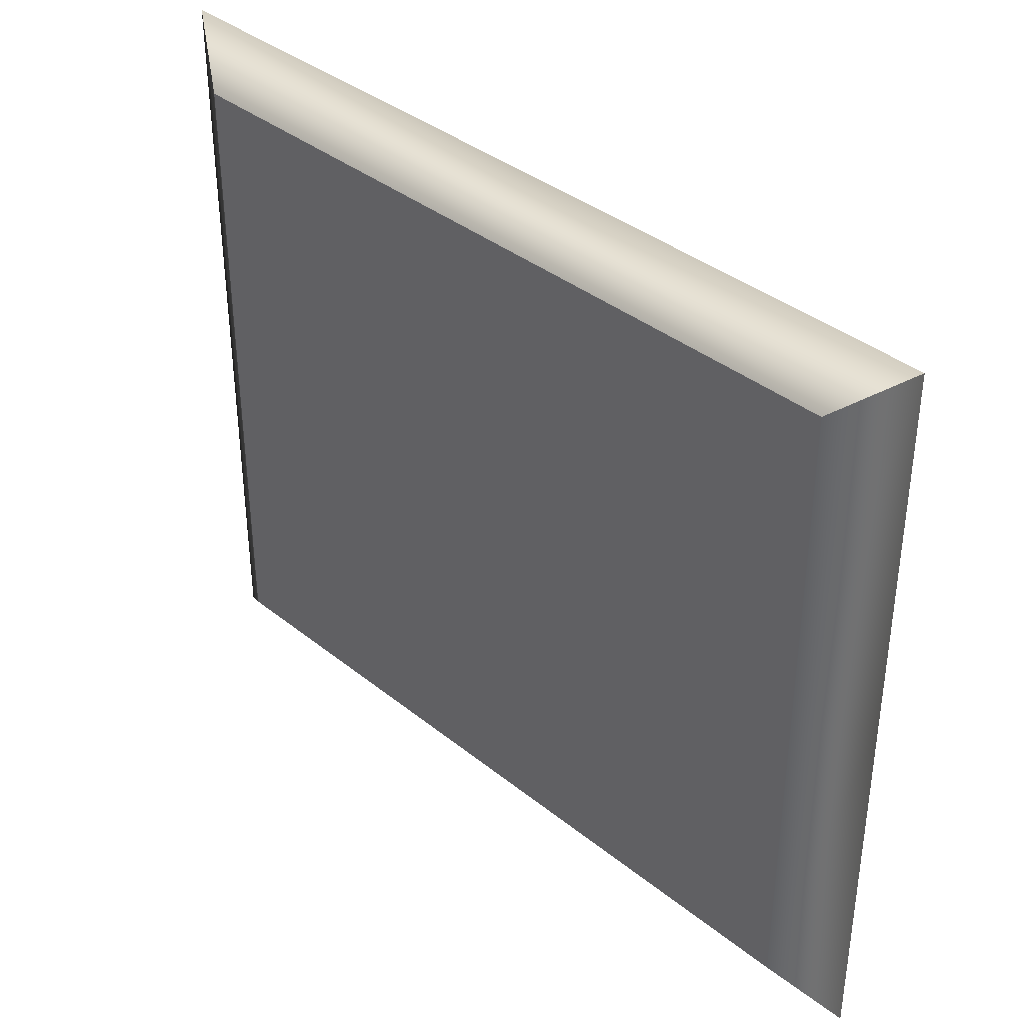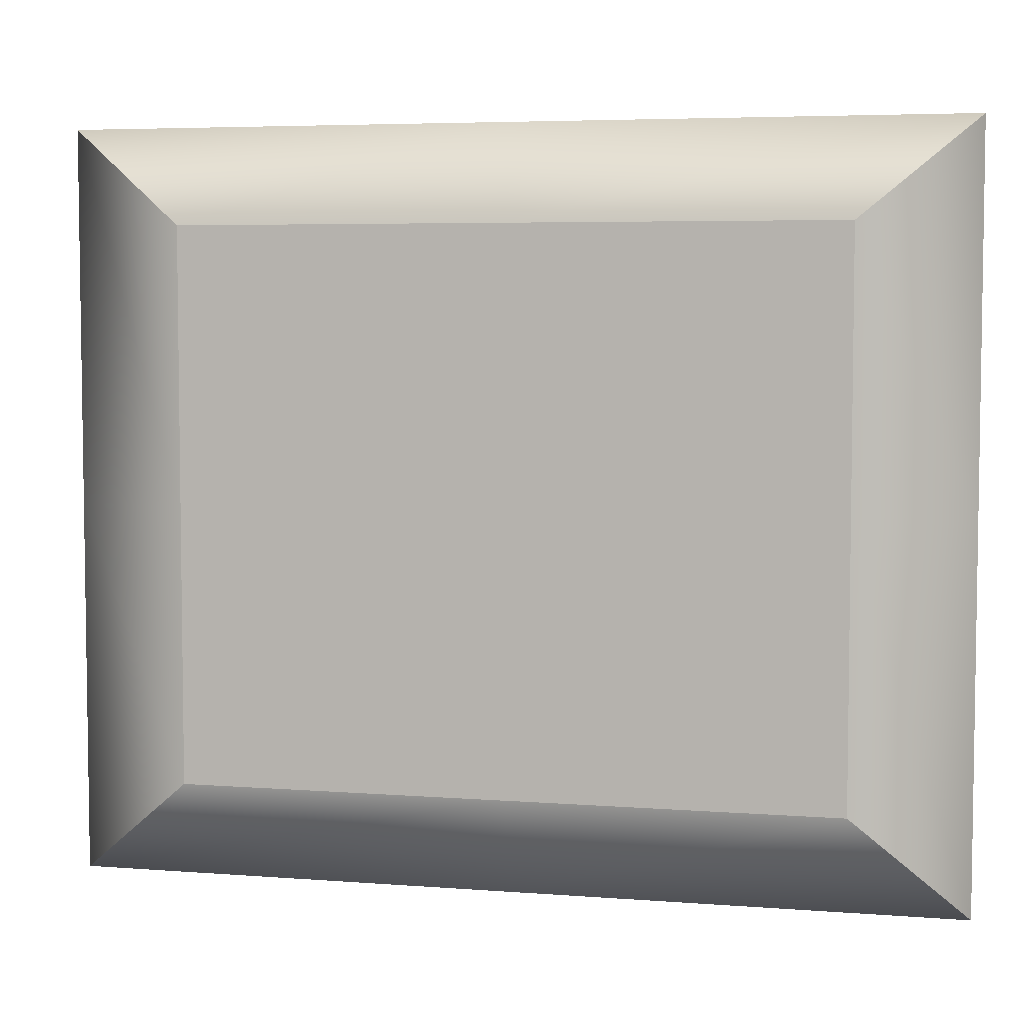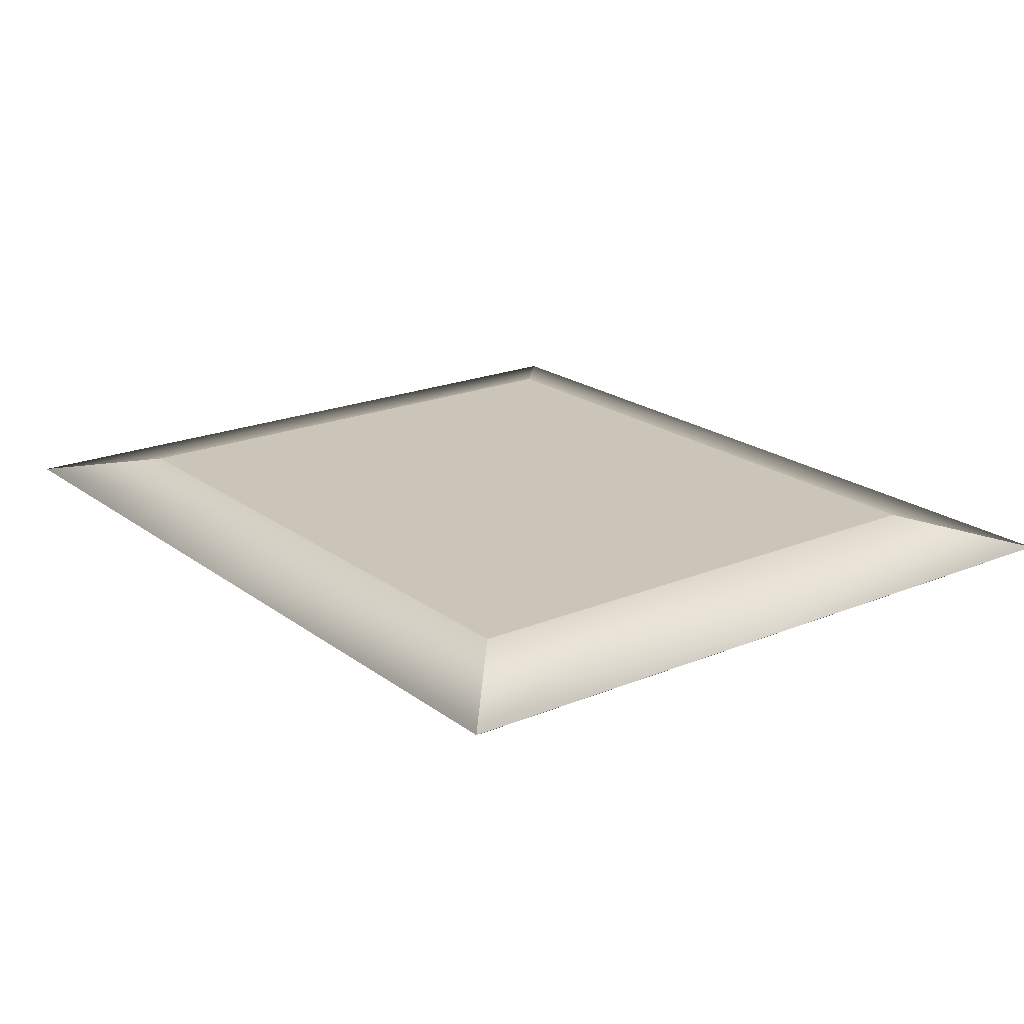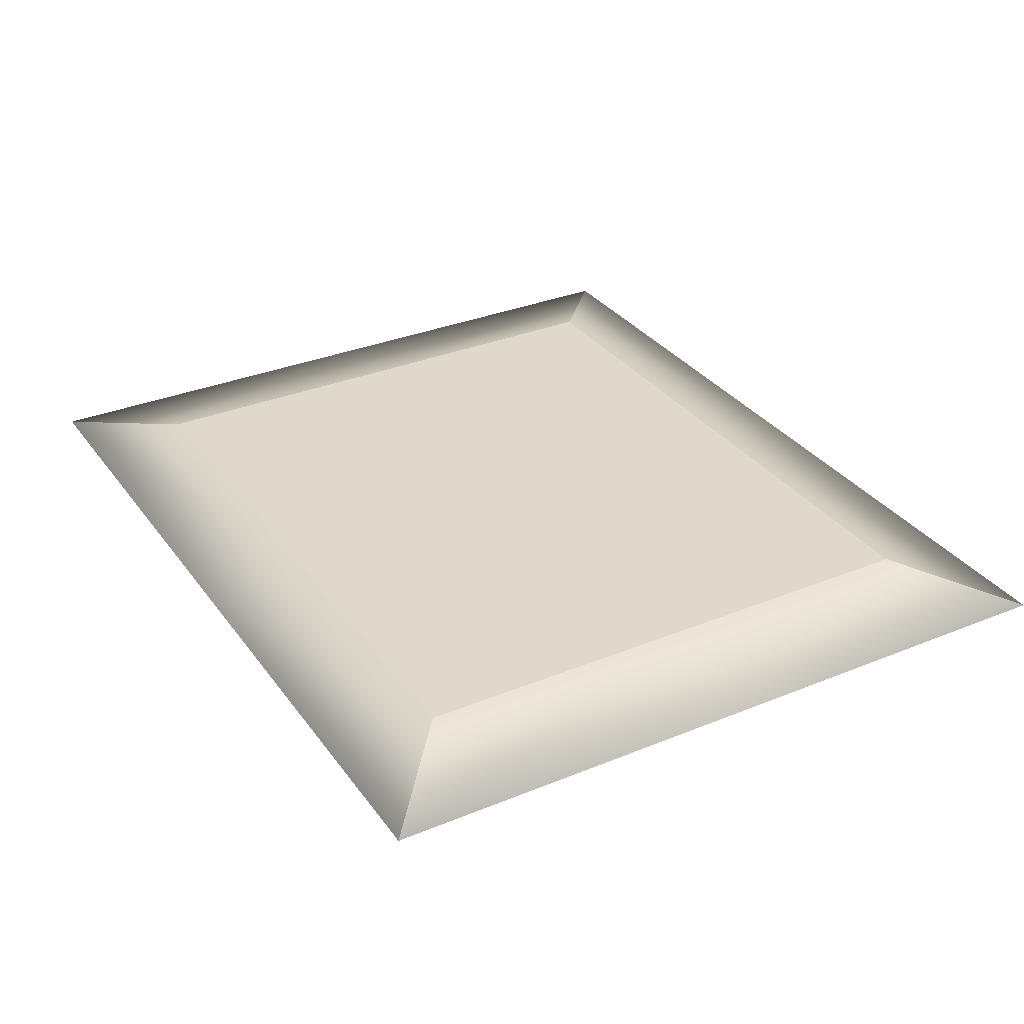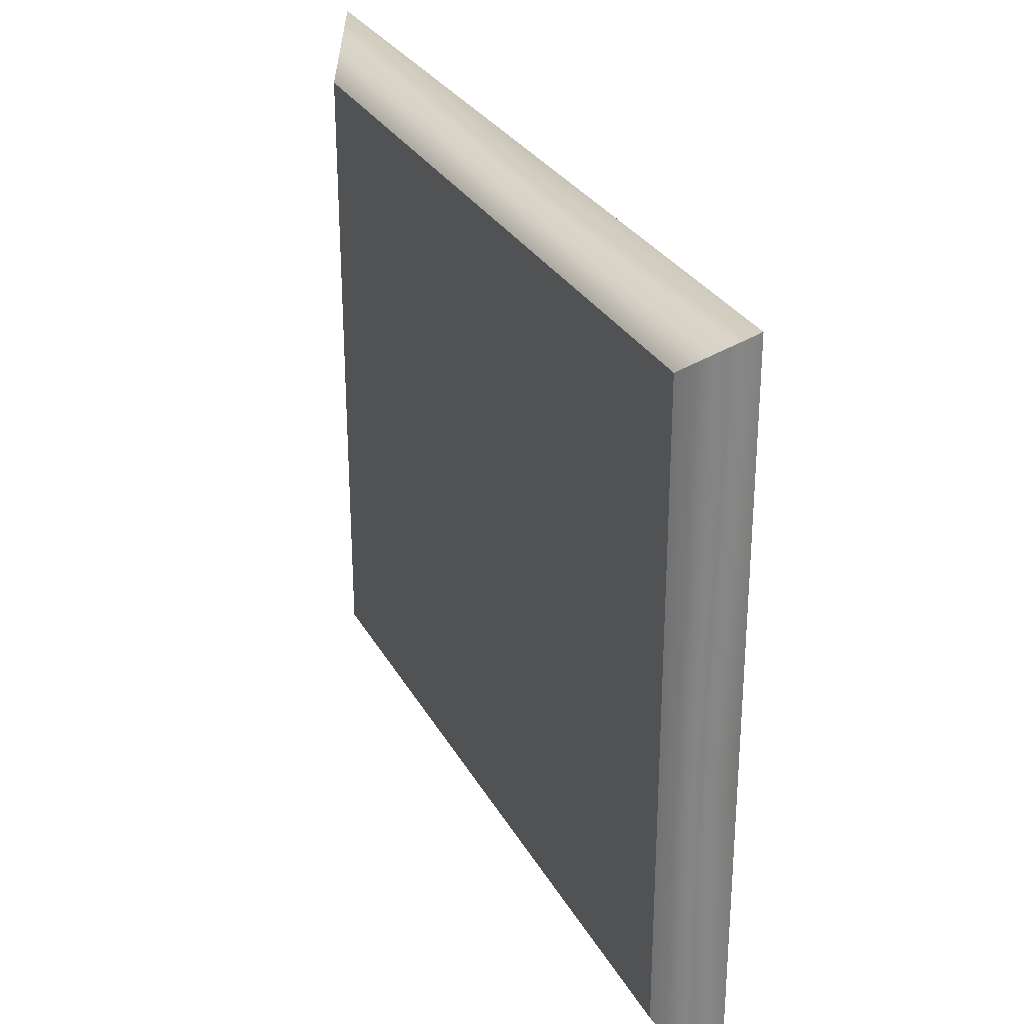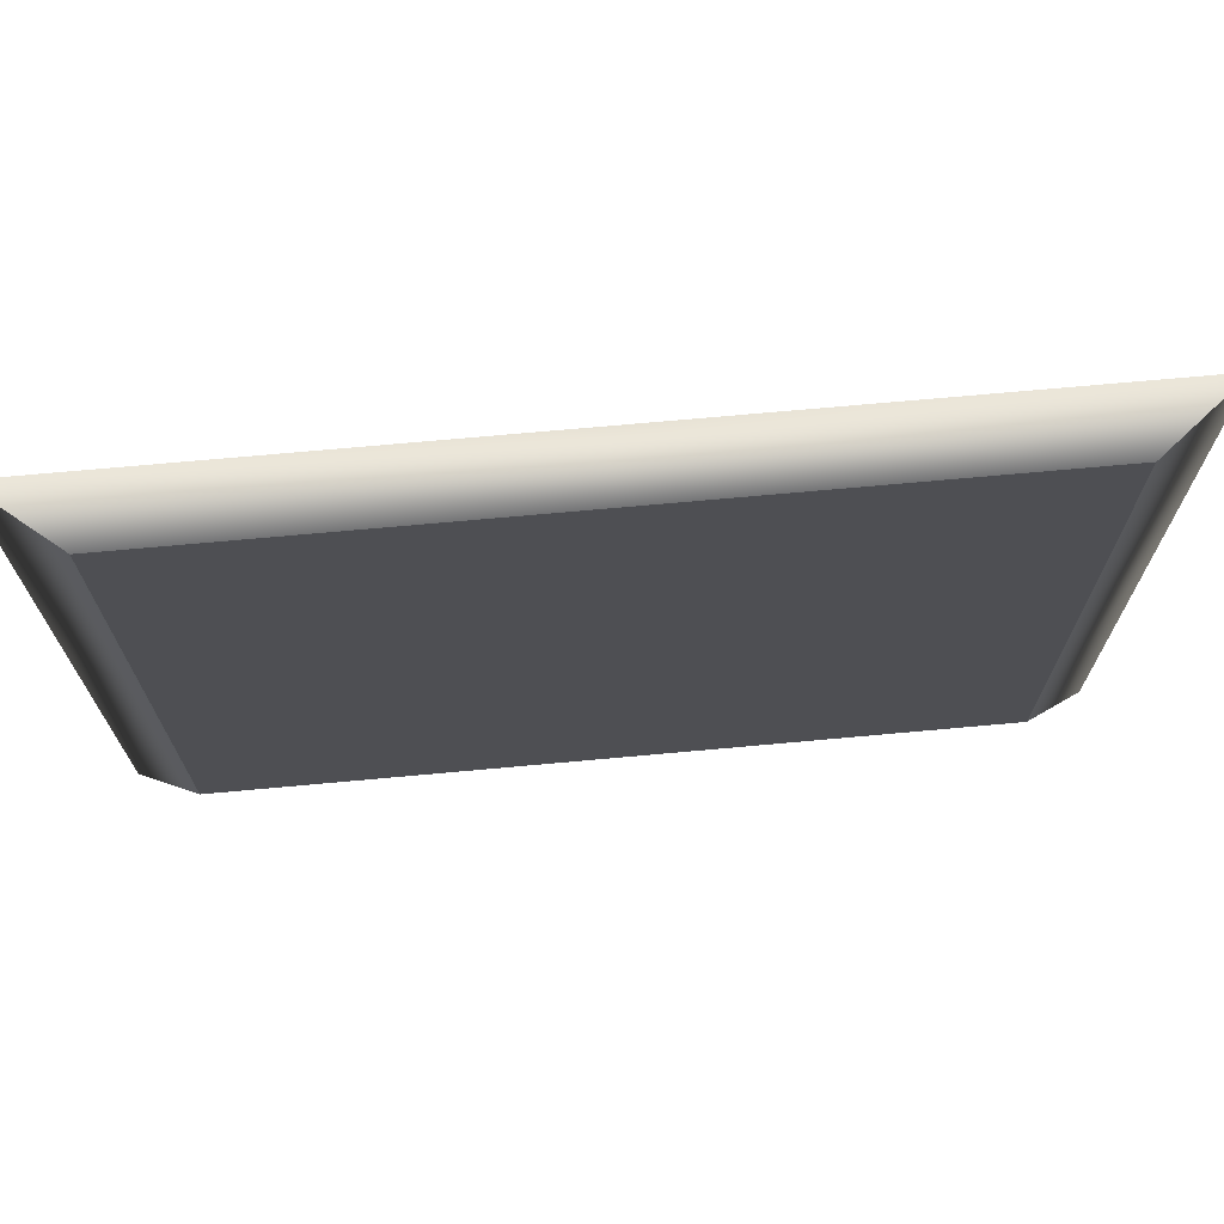
<metadata>
{"format":"obj","ext":"obj","renderer":"f3d","projection":"perspective","resolution":1024,"background":"white","views":[{"elev":37.5,"azim":45.7,"up":"+Z"},{"elev":5.2,"azim":-166.3,"up":"+Z"},{"elev":20.4,"azim":-127.0,"up":"+Y"},{"elev":32.1,"azim":60.1,"up":"+Y"},{"elev":28.8,"azim":66.2,"up":"+Z"},{"elev":71.2,"azim":-5.2,"up":"+Z"}]}
</metadata>
<code>
g default
v 1.679 -0.02762 1.66
v 1.414 0.3084 1.438
v -2.268 -0.02762 1.66
v -2.003 0.3084 1.438
v -2.268 -0.02762 -1.66
v -2.003 0.3084 -1.438
v 1.679 -0.02762 -1.66
v 1.414 0.3084 -1.438
v -2.268 -0.02762 0
v -2.003 0.3084 0
v 1.414 0.3084 0
v 1.679 -0.02762 0
v -0.2944 -0.02762 1.66
v -0.2944 0.3084 1.438
v -0.2944 0.3084 0
v -0.2944 0.3084 -1.438
v -0.2944 -0.02762 -1.66
v -0.2944 -0.02762 0
v 2.006 0.1791 1.936
v 2.006 0.1791 0
v 2.006 0.1791 -1.936
v -0.2944 0.1791 -1.936
v -2.595 0.1791 -1.936
v -2.595 0.1791 0
v -2.595 0.1791 1.936
v -0.2944 0.1791 1.936
g softshell_package6
f 25 26 14 4
f 23 24 10 6
f 22 23 6 16
f 20 21 8 11
f 10 15 16 6
f 17 18 9 5
f 24 25 4 10
f 14 15 10 4
f 19 20 11 2
f 9 18 13 3
f 26 19 2 14
f 2 11 15 14
f 16 15 11 8
f 21 22 16 8
f 7 12 18 17
f 13 18 12 1
f 12 20 19 1
f 7 21 20 12
f 17 22 21 7
f 5 23 22 17
f 9 24 23 5
f 3 25 24 9
f 13 26 25 3
f 1 19 26 13

</code>
